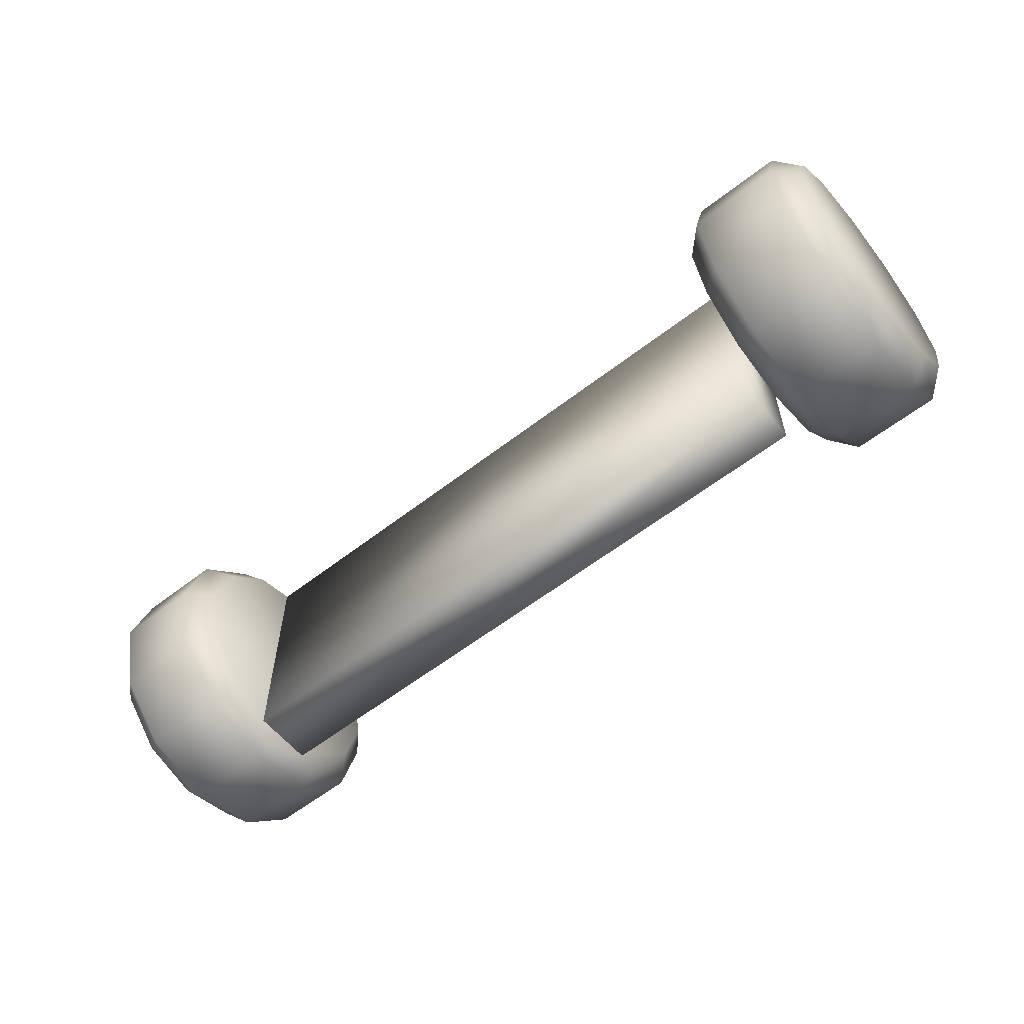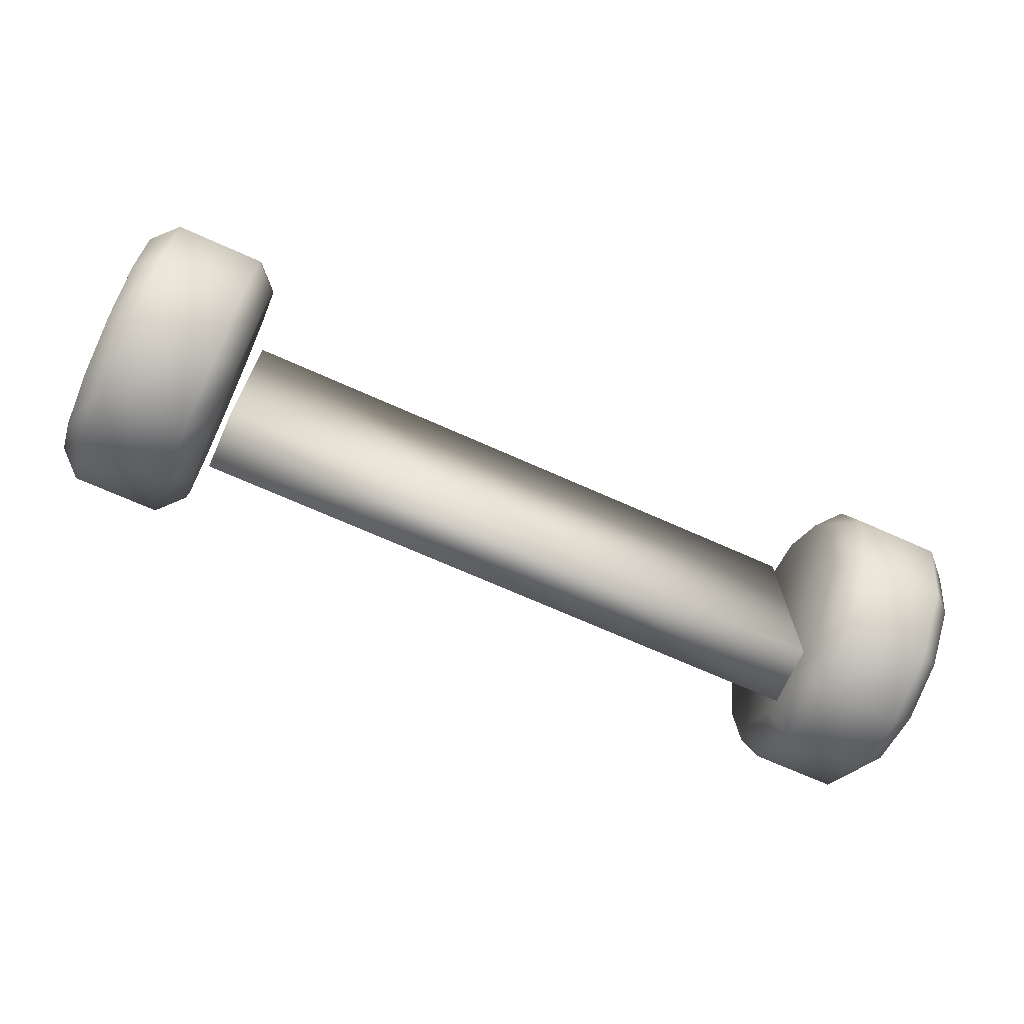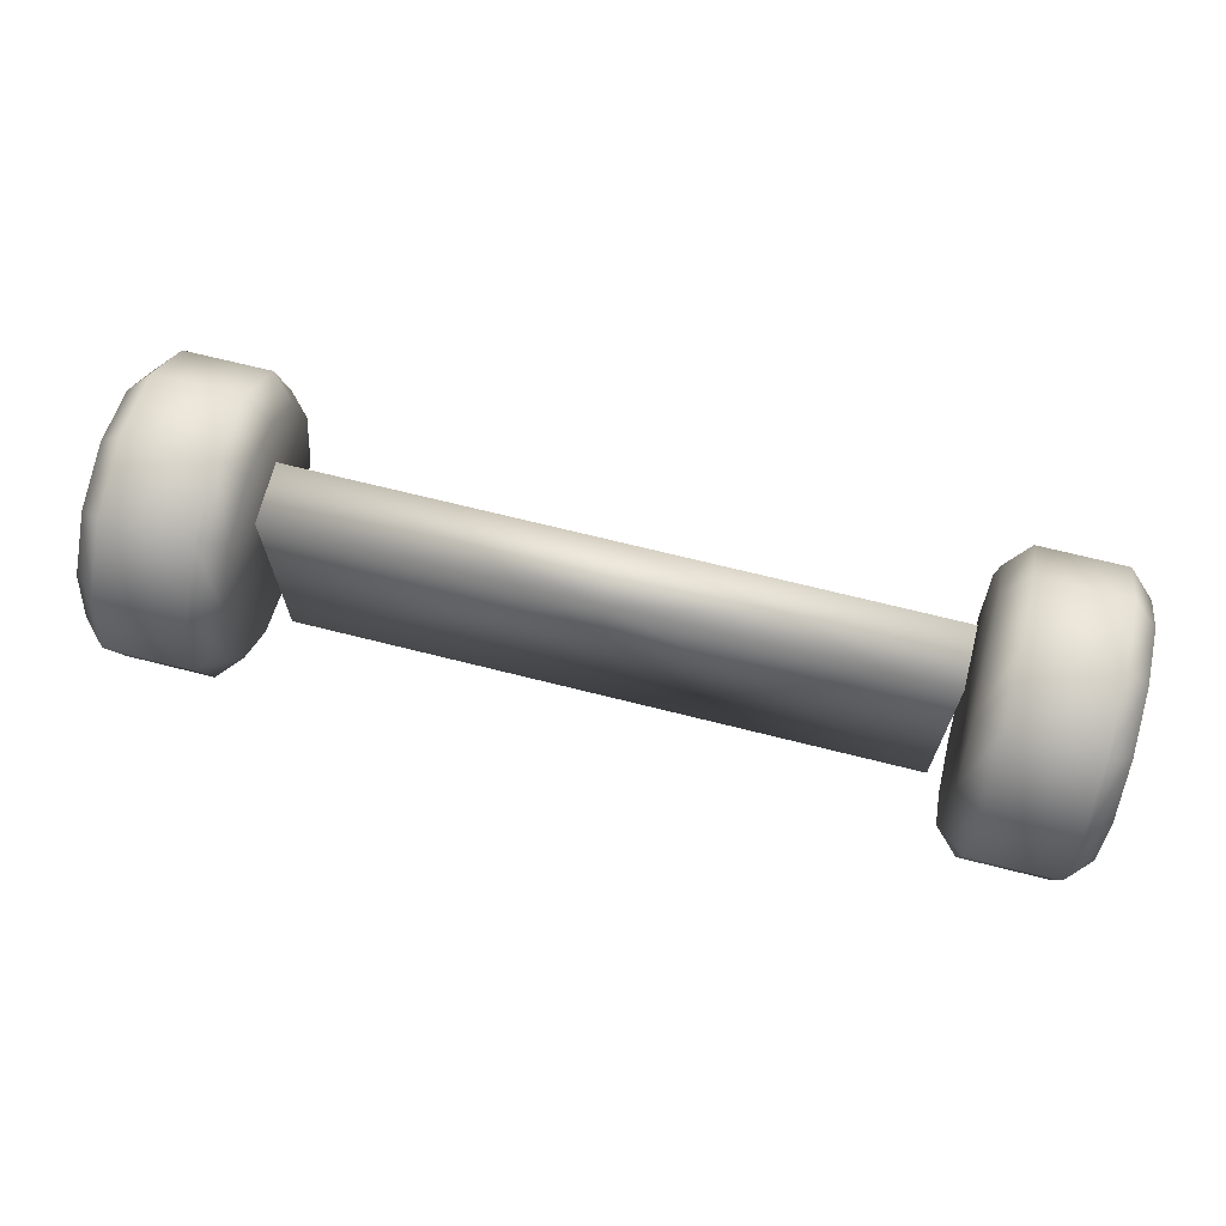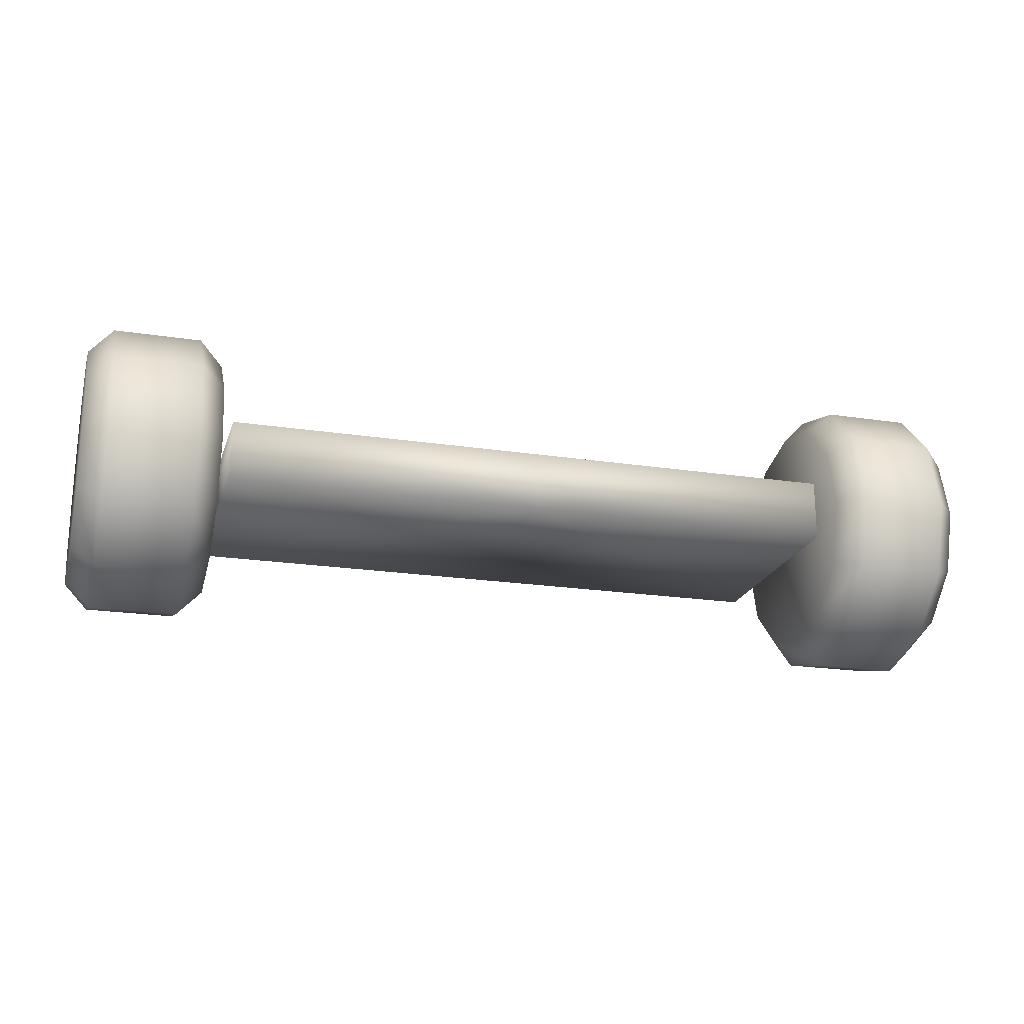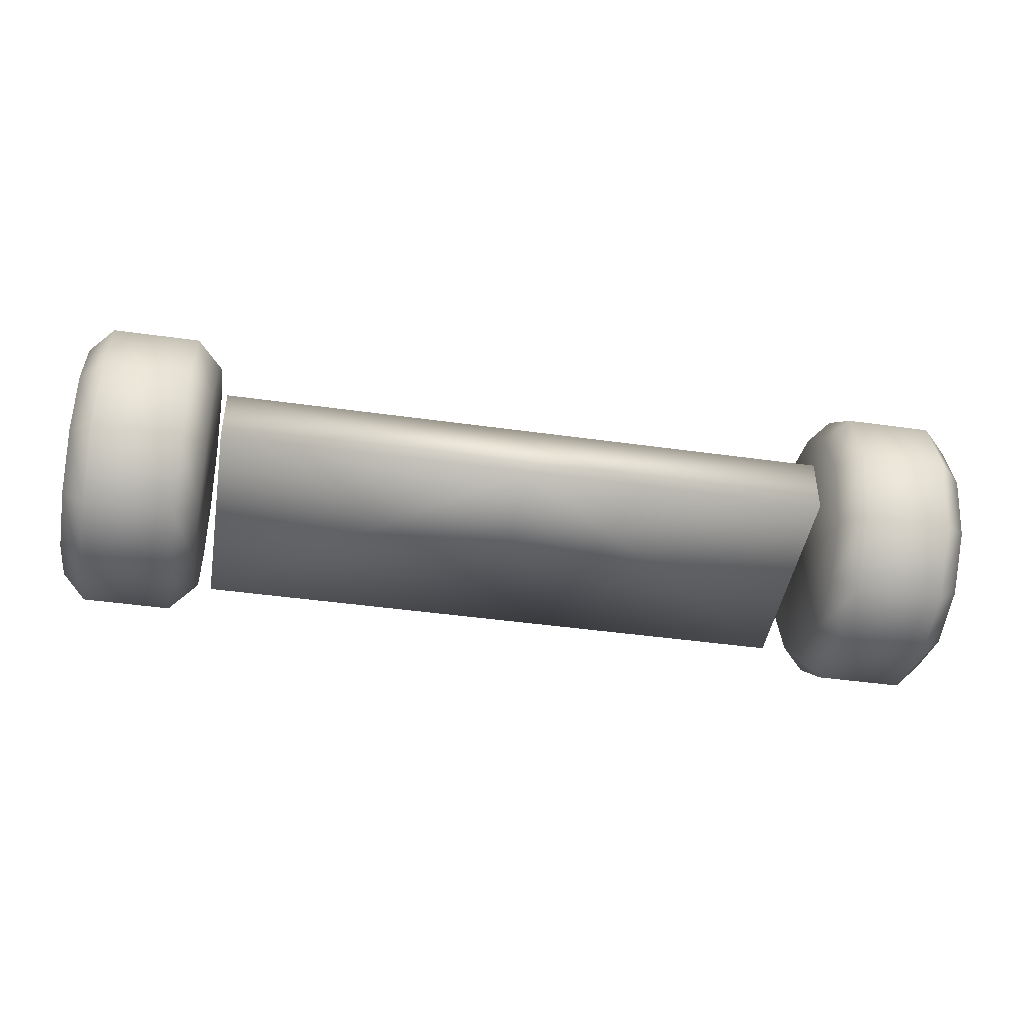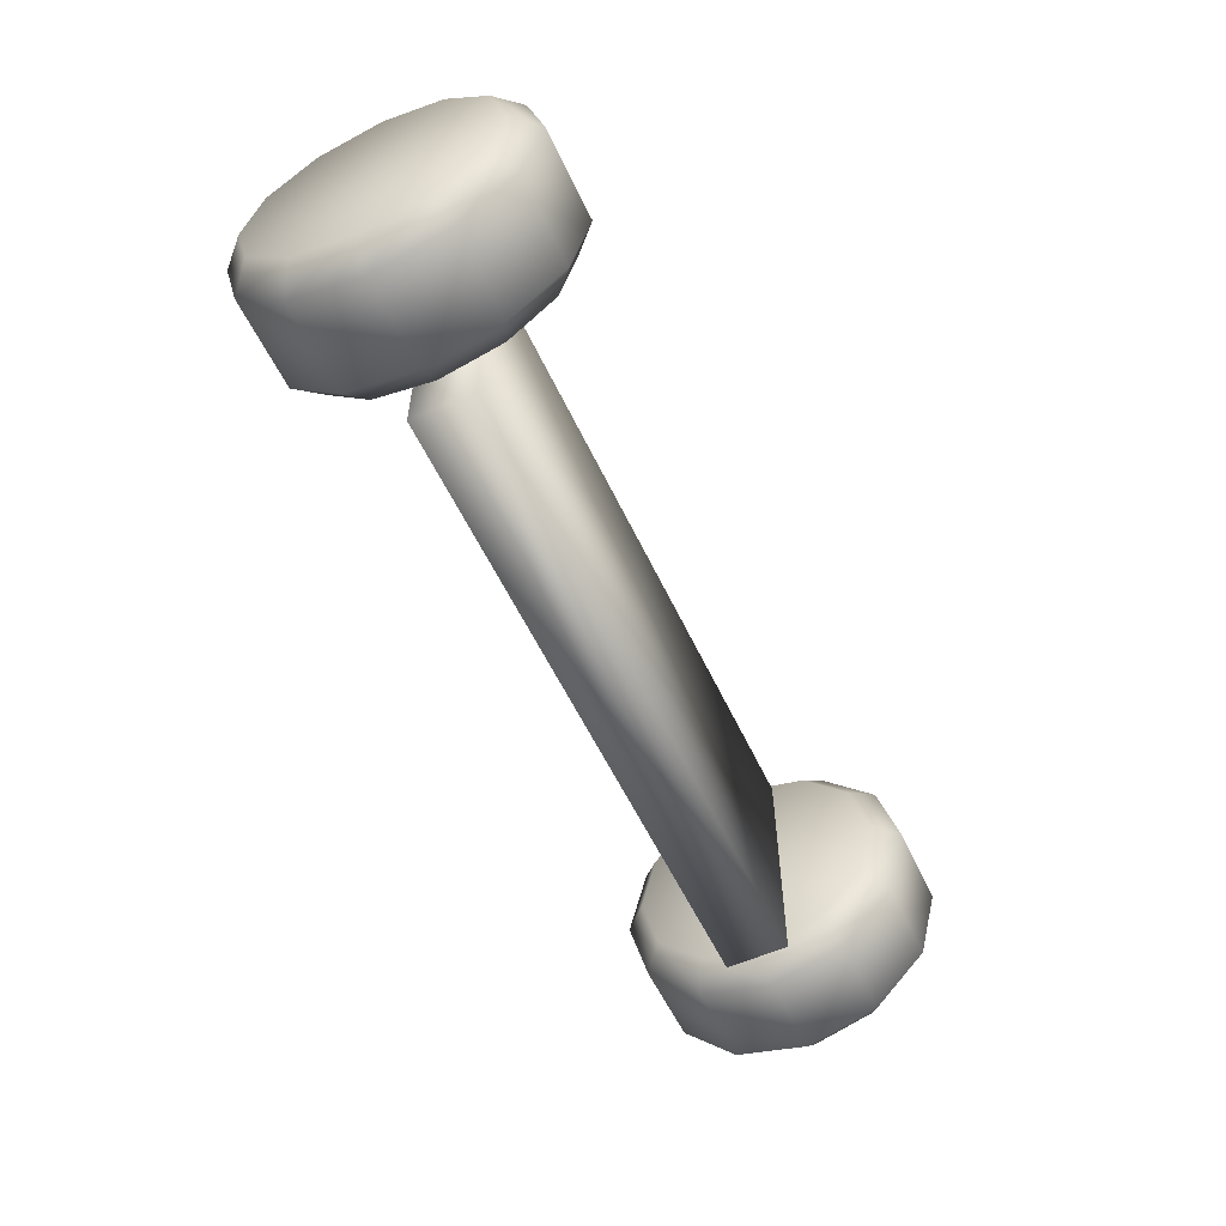
<metadata>
{"format":"obj","ext":"obj","renderer":"f3d","projection":"perspective","resolution":1024,"background":"white","views":[{"elev":-58.8,"azim":38.7,"up":"+Z"},{"elev":-69.9,"azim":155.9,"up":"+Z"},{"elev":68.6,"azim":14.2,"up":"+Z"},{"elev":-20.9,"azim":-15.4,"up":"+Y"},{"elev":-44.4,"azim":-9.3,"up":"+Y"},{"elev":-56.9,"azim":-65.0,"up":"+Z"}]}
</metadata>
<code>
o Cube_Cube.005
v -0.4942 -1.299 -0.225
v -0.4942 -1.203 -0.225
v -0.4942 -1.299 0.145
v -0.4942 -1.203 0.145
v -0.5128 -1.251 0.1893
v -0.55 -1.251 0.2278
v -0.7237 -1.251 0.1893
v -0.6865 -1.251 0.2278
v -0.5128 -1.346 0.164
v -0.55 -1.365 0.1973
v -0.7237 -1.346 0.164
v -0.6865 -1.365 0.1973
v -0.5128 -1.415 0.09467
v -0.55 -1.448 0.1139
v -0.7237 -1.415 0.09467
v -0.6865 -1.448 0.1139
v -0.5128 -1.44 -0
v -0.55 -1.479 0
v -0.7237 -1.44 0
v -0.6865 -1.479 0
v -0.5128 -1.415 -0.09467
v -0.55 -1.448 -0.1139
v -0.7237 -1.415 -0.09467
v -0.6865 -1.448 -0.1139
v -0.5128 -1.346 -0.164
v -0.55 -1.365 -0.1973
v -0.7237 -1.346 -0.164
v -0.6865 -1.365 -0.1973
v -0.5128 -1.251 -0.1893
v -0.55 -1.251 -0.2278
v -0.7237 -1.251 -0.1893
v -0.6865 -1.251 -0.2278
v -0.5128 -1.156 -0.164
v -0.55 -1.137 -0.1973
v -0.7237 -1.156 -0.164
v -0.6865 -1.137 -0.1973
v -0.5128 -1.087 -0.09467
v -0.55 -1.054 -0.1139
v -0.7237 -1.087 -0.09467
v -0.6865 -1.054 -0.1139
v -0.5128 -1.062 -0
v -0.55 -1.023 -0
v -0.7237 -1.062 -0
v -0.6865 -1.023 -0
v -0.5128 -1.087 0.09467
v -0.55 -1.054 0.1139
v -0.7237 -1.087 0.09467
v -0.6865 -1.054 0.1139
v -0.5128 -1.156 0.164
v -0.55 -1.137 0.1973
v -0.7237 -1.156 0.164
v -0.6865 -1.137 0.1973
v 0.4942 -1.299 -0.225
v 0.4942 -1.203 -0.225
v 0.4942 -1.299 0.145
v 0.4942 -1.203 0.145
v 0 -1.299 0.145
v 0 -1.203 0.145
v 0 -1.299 -0.225
v 0 -1.203 -0.225
v 0.5128 -1.251 0.1893
v 0.55 -1.251 0.2278
v 0.7237 -1.251 0.1893
v 0.6865 -1.251 0.2278
v 0.5128 -1.346 0.164
v 0.55 -1.365 0.1973
v 0.7237 -1.346 0.164
v 0.6865 -1.365 0.1973
v 0.5128 -1.415 0.09467
v 0.55 -1.448 0.1139
v 0.7237 -1.415 0.09467
v 0.6865 -1.448 0.1139
v 0.5128 -1.44 -0
v 0.55 -1.479 0
v 0.7237 -1.44 0
v 0.6865 -1.479 0
v 0.5128 -1.415 -0.09467
v 0.55 -1.448 -0.1139
v 0.7237 -1.415 -0.09467
v 0.6865 -1.448 -0.1139
v 0.5128 -1.346 -0.164
v 0.55 -1.365 -0.1973
v 0.7237 -1.346 -0.164
v 0.6865 -1.365 -0.1973
v 0.5128 -1.251 -0.1893
v 0.55 -1.251 -0.2278
v 0.7237 -1.251 -0.1893
v 0.6865 -1.251 -0.2278
v 0.5128 -1.156 -0.164
v 0.55 -1.137 -0.1973
v 0.7237 -1.156 -0.164
v 0.6865 -1.137 -0.1973
v 0.5128 -1.087 -0.09467
v 0.55 -1.054 -0.1139
v 0.7237 -1.087 -0.09467
v 0.6865 -1.054 -0.1139
v 0.5128 -1.062 -0
v 0.55 -1.023 -0
v 0.7237 -1.062 -0
v 0.6865 -1.023 -0
v 0.5128 -1.087 0.09467
v 0.55 -1.054 0.1139
v 0.7237 -1.087 0.09467
v 0.6865 -1.054 0.1139
v 0.5128 -1.156 0.164
v 0.55 -1.137 0.1973
v 0.7237 -1.156 0.164
v 0.6865 -1.137 0.1973
f 57 58 4 3
f 3 4 2 1
f 57 3 1 59
f 4 58 60 2
f 1 2 60 59
f 50 52 8 6
f 14 16 20 18
f 18 20 24 22
f 22 24 28 26
f 26 28 32 30
f 30 32 36 34
f 34 36 40 38
f 38 40 44 42
f 42 44 48 46
f 46 48 52 50
f 10 12 16 14
f 11 7 51 47 43 39 35 31 27 23 19 15
f 6 8 12 10
f 6 10 9 5
f 12 8 7 11
f 10 14 13 9
f 16 12 11 15
f 14 18 17 13
f 20 16 15 19
f 18 22 21 17
f 24 20 19 23
f 22 26 25 21
f 28 24 23 27
f 26 30 29 25
f 32 28 27 31
f 30 34 33 29
f 36 32 31 35
f 34 38 37 33
f 40 36 35 39
f 38 42 41 37
f 44 40 39 43
f 42 46 45 41
f 48 44 43 47
f 46 50 49 45
f 52 48 47 51
f 50 6 5 49
f 8 52 51 7
f 5 9 13 17 21 25 29 33 37 41 45 49
f 57 55 56 58
f 55 53 54 56
f 57 59 53 55
f 56 54 60 58
f 53 59 60 54
f 106 62 64 108
f 70 74 76 72
f 74 78 80 76
f 78 82 84 80
f 82 86 88 84
f 86 90 92 88
f 90 94 96 92
f 94 98 100 96
f 98 102 104 100
f 102 106 108 104
f 66 70 72 68
f 67 71 75 79 83 87 91 95 99 103 107 63
f 62 66 68 64
f 62 61 65 66
f 68 67 63 64
f 66 65 69 70
f 72 71 67 68
f 70 69 73 74
f 76 75 71 72
f 74 73 77 78
f 80 79 75 76
f 78 77 81 82
f 84 83 79 80
f 82 81 85 86
f 88 87 83 84
f 86 85 89 90
f 92 91 87 88
f 90 89 93 94
f 96 95 91 92
f 94 93 97 98
f 100 99 95 96
f 98 97 101 102
f 104 103 99 100
f 102 101 105 106
f 108 107 103 104
f 106 105 61 62
f 64 63 107 108
f 61 105 101 97 93 89 85 81 77 73 69 65

</code>
